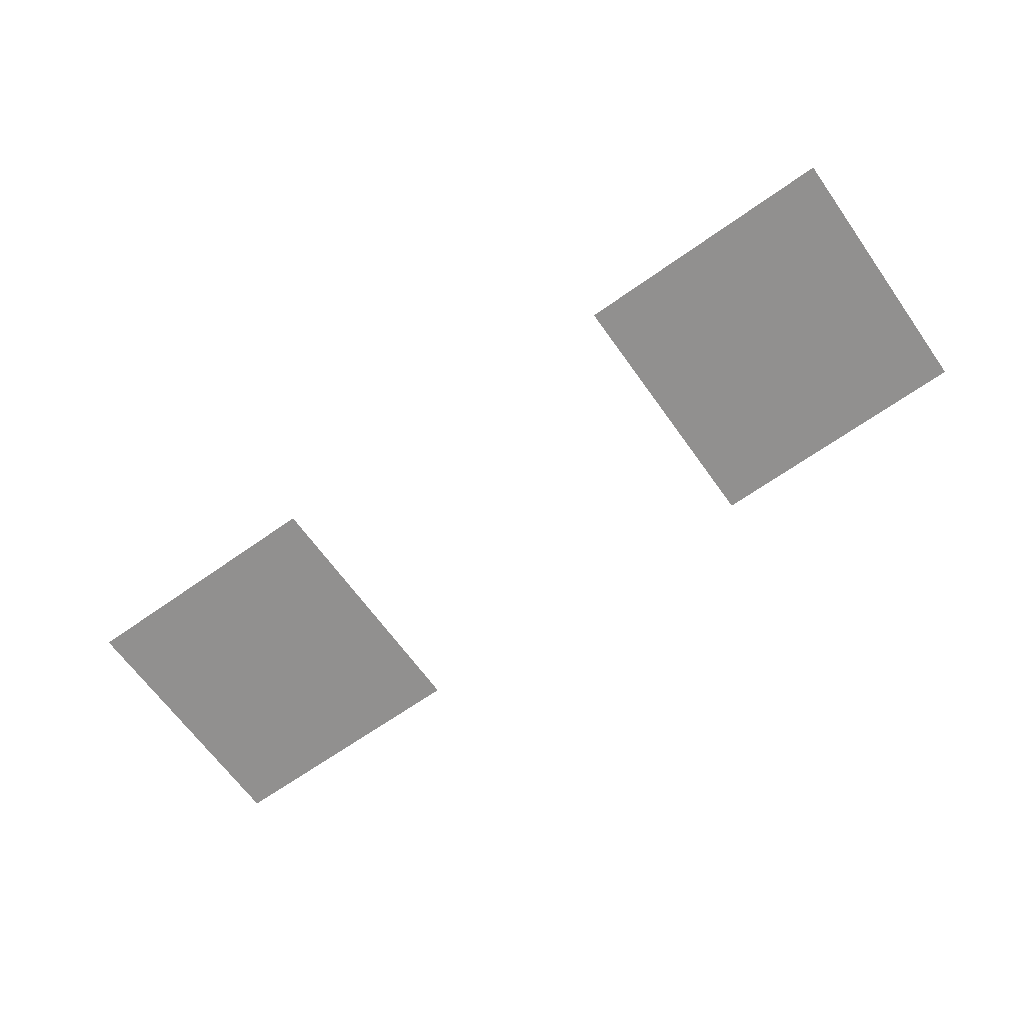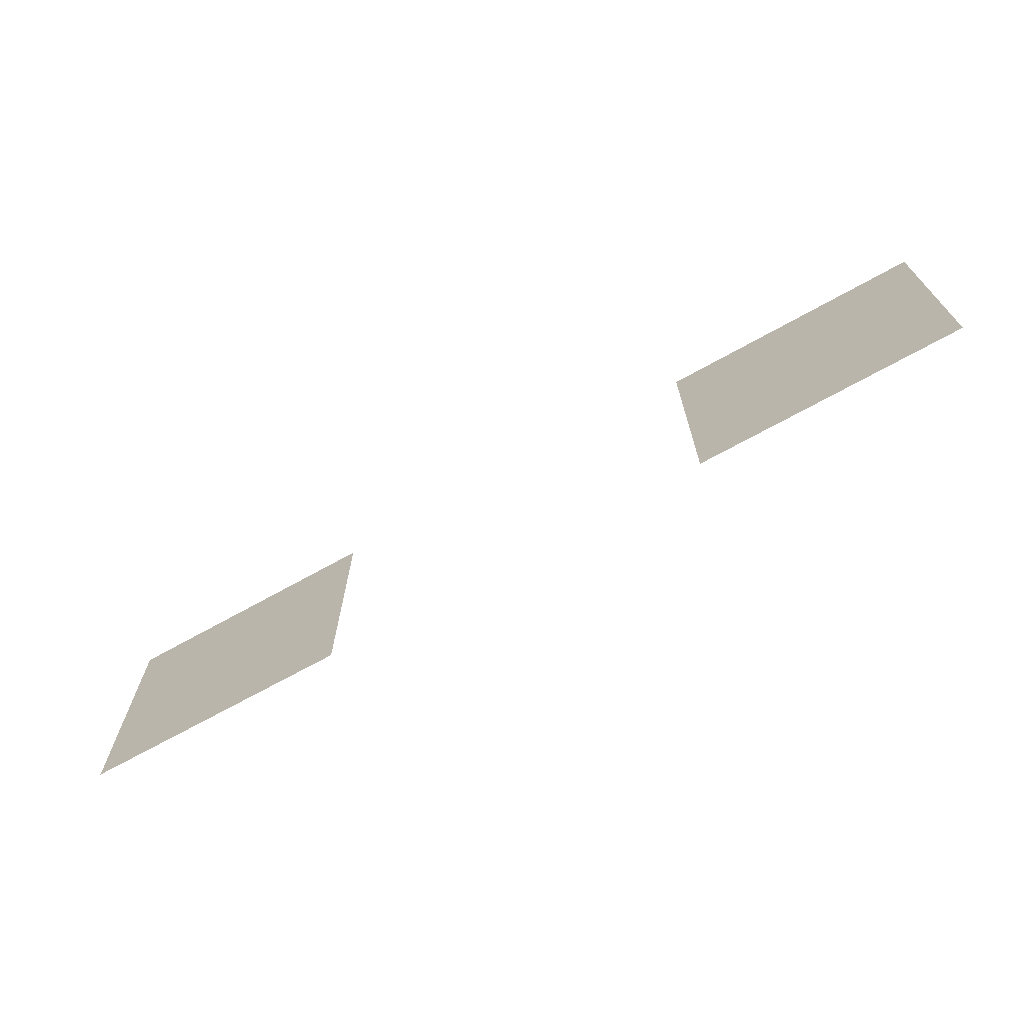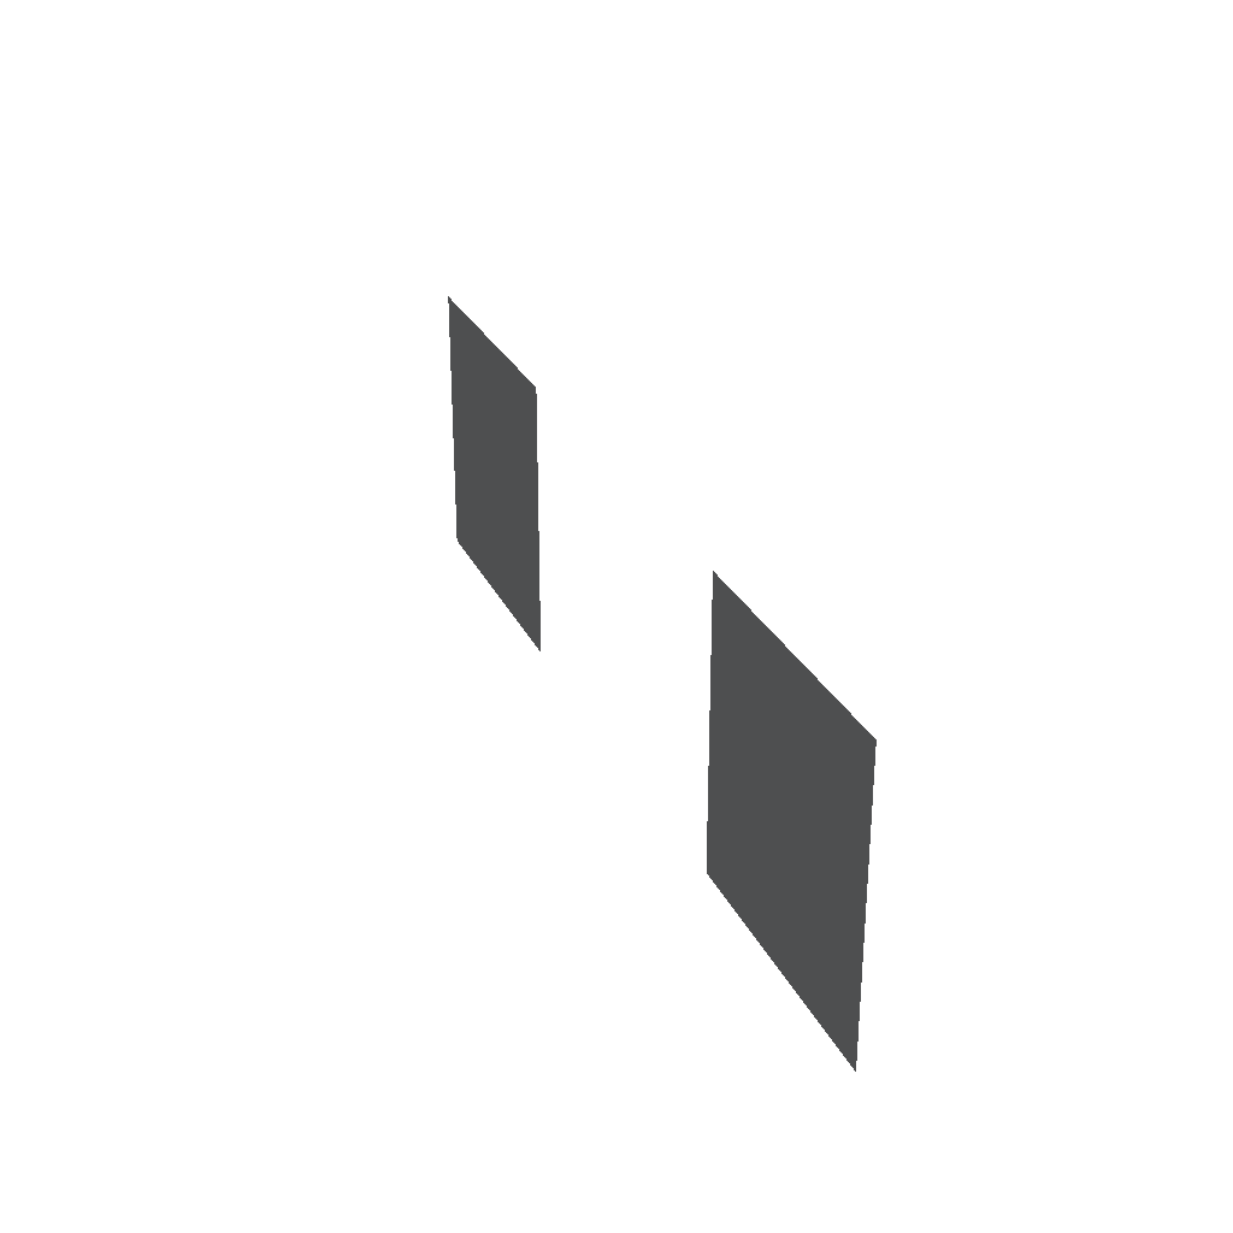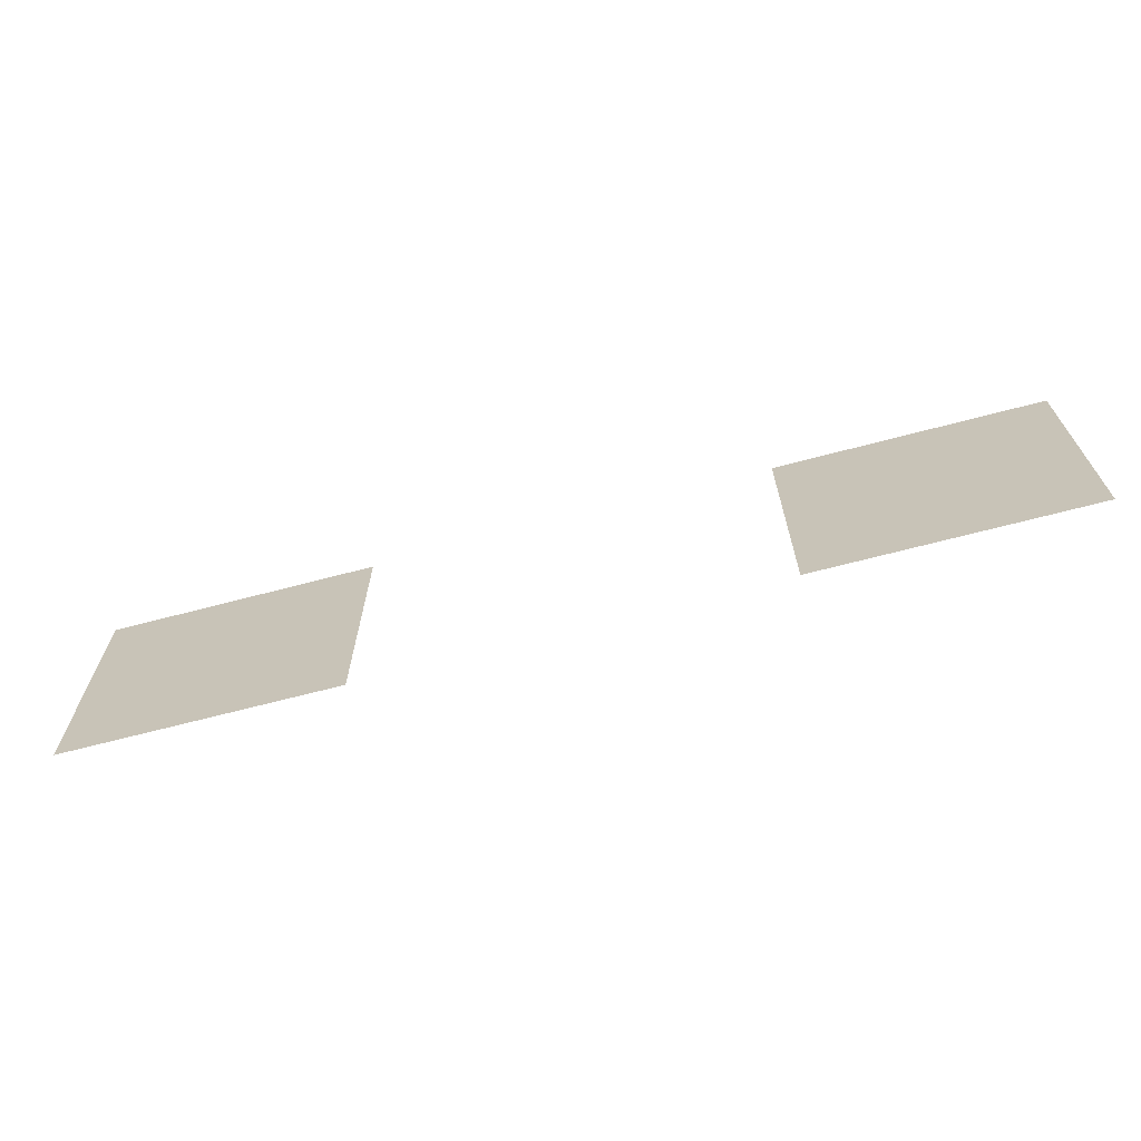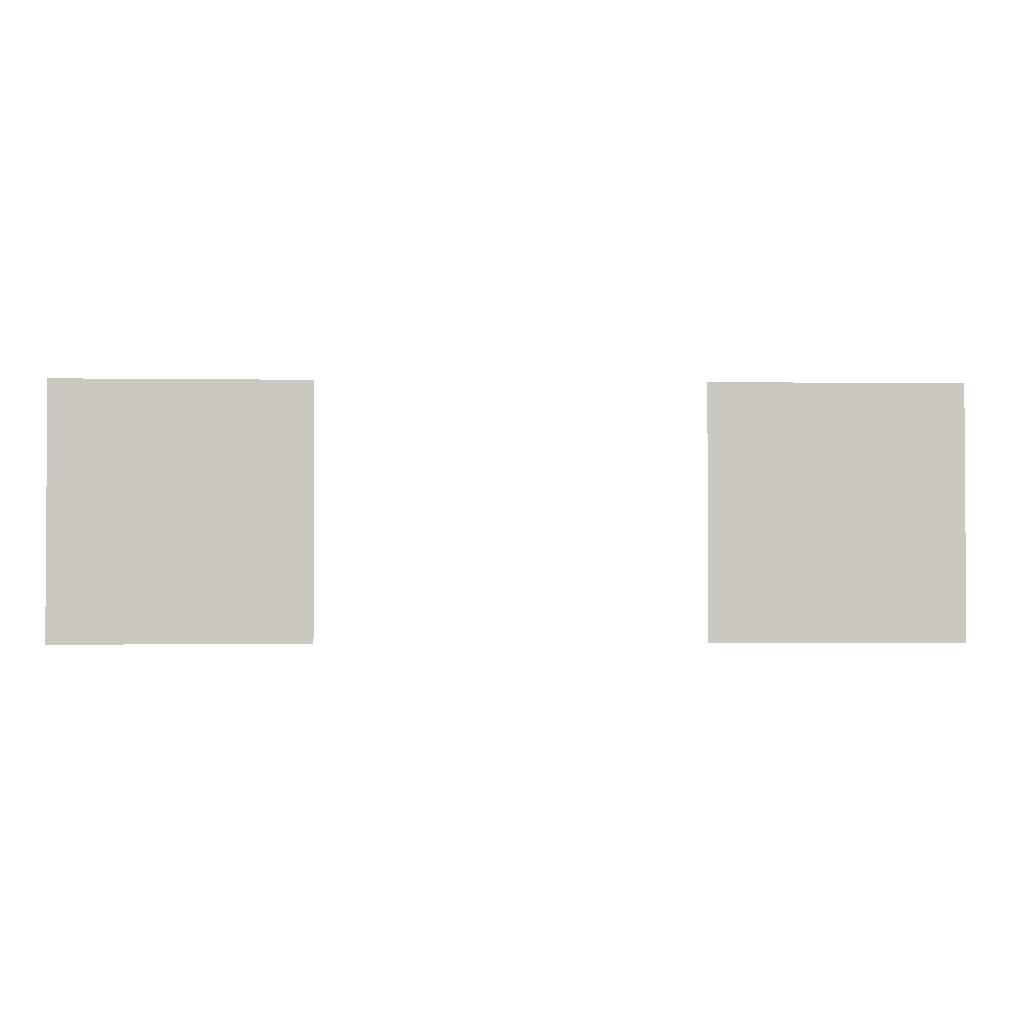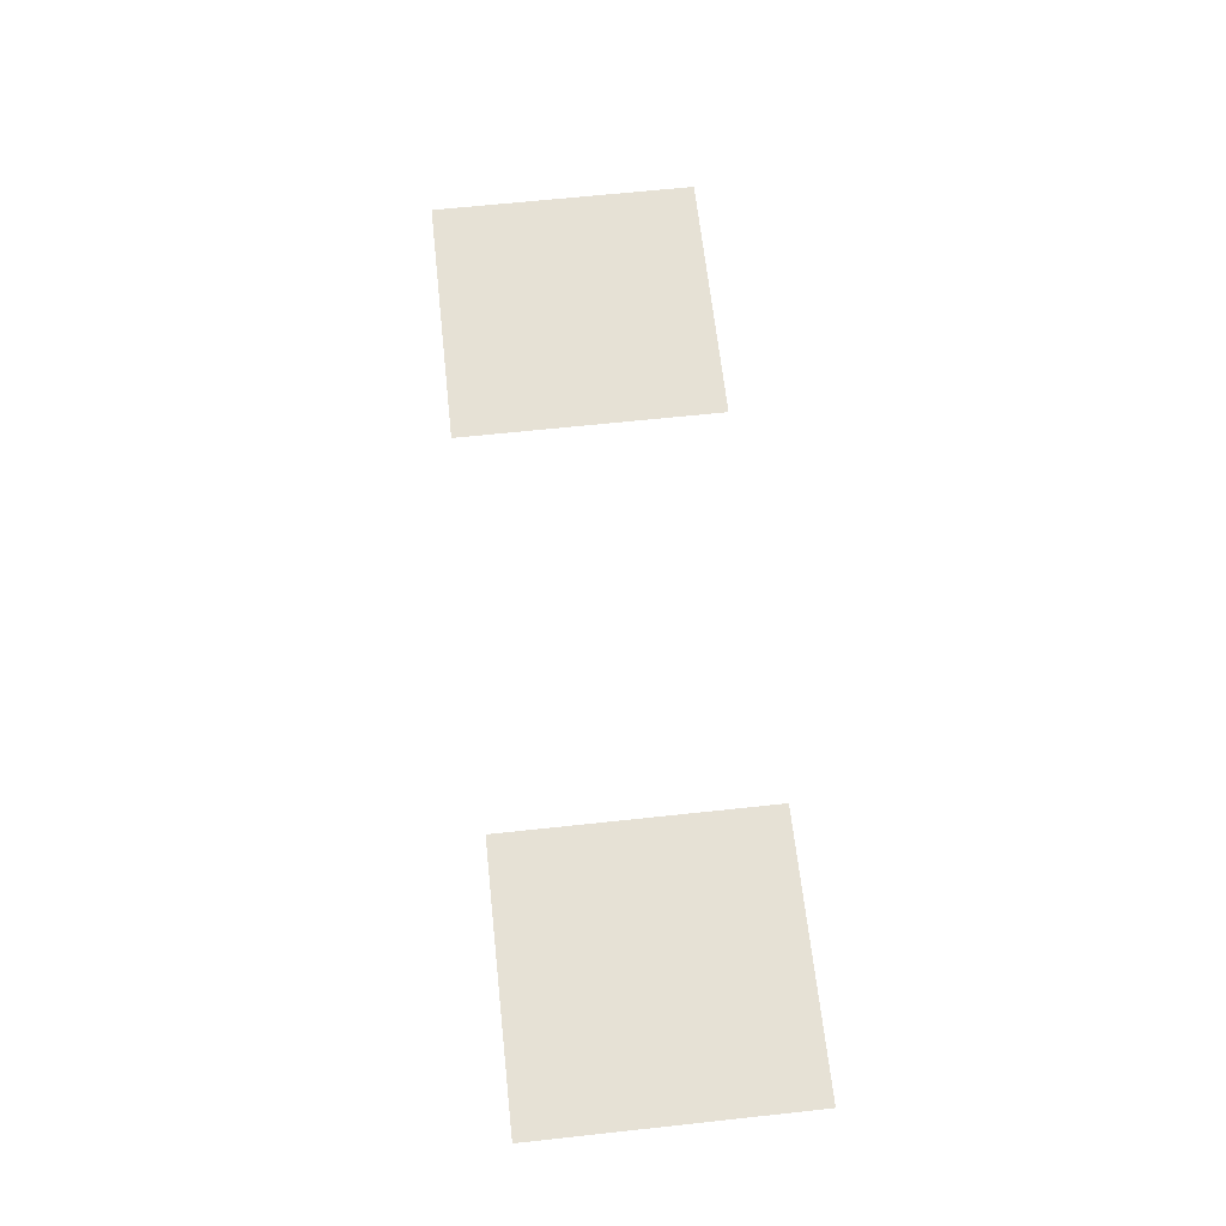
<metadata>
{"format":"obj","ext":"obj","renderer":"f3d","projection":"perspective","resolution":1024,"background":"white","views":[{"elev":-65.7,"azim":35.5,"up":"+Z"},{"elev":-69.5,"azim":29.2,"up":"+Y"},{"elev":27.0,"azim":-110.9,"up":"+Y"},{"elev":-67.5,"azim":14.8,"up":"+Y"},{"elev":-1.9,"azim":-3.1,"up":"+Y"},{"elev":64.7,"azim":-96.2,"up":"+Z"}]}
</metadata>
<code>
v -409 -38 0
v -410 -38 0
v -410 -37 0
v -409 -37 0
v -408 -38 0
v -409 -38 0
v -409 -37 0
v -408 -37 0
v -404 -38 0
v -405 -38 0
v -405 -37 0
v -404 -37 0
v -403 -38 0
v -404 -38 0
v -404 -37 0
v -403 -37 0
v -409 -39 0
v -410 -39 0
v -410 -38 0
v -409 -38 0
v -408 -39 0
v -409 -39 0
v -409 -38 0
v -408 -38 0
v -404 -39 0
v -405 -39 0
v -405 -38 0
v -404 -38 0
v -403 -39 0
v -404 -39 0
v -404 -38 0
v -403 -38 0
g NewAstralaWoodsWest_mesh_0044
f 1 2 3 4
f 5 6 7 8
f 9 10 11 12
f 13 14 15 16
f 17 18 19 20
f 21 22 23 24
f 25 26 27 28
f 29 30 31 32

</code>
